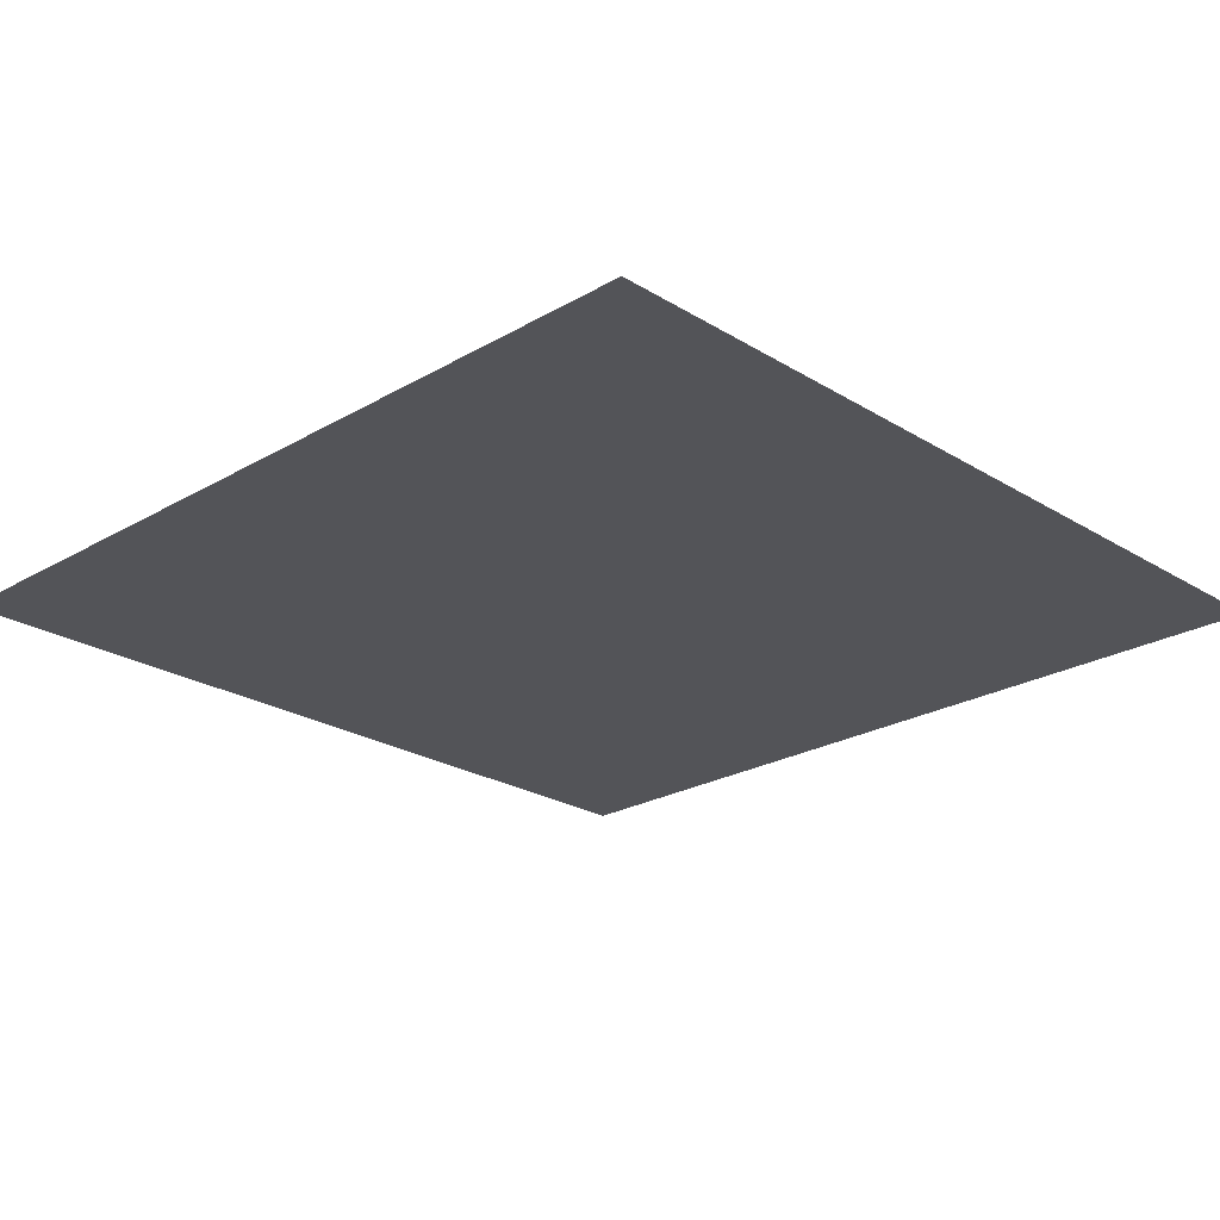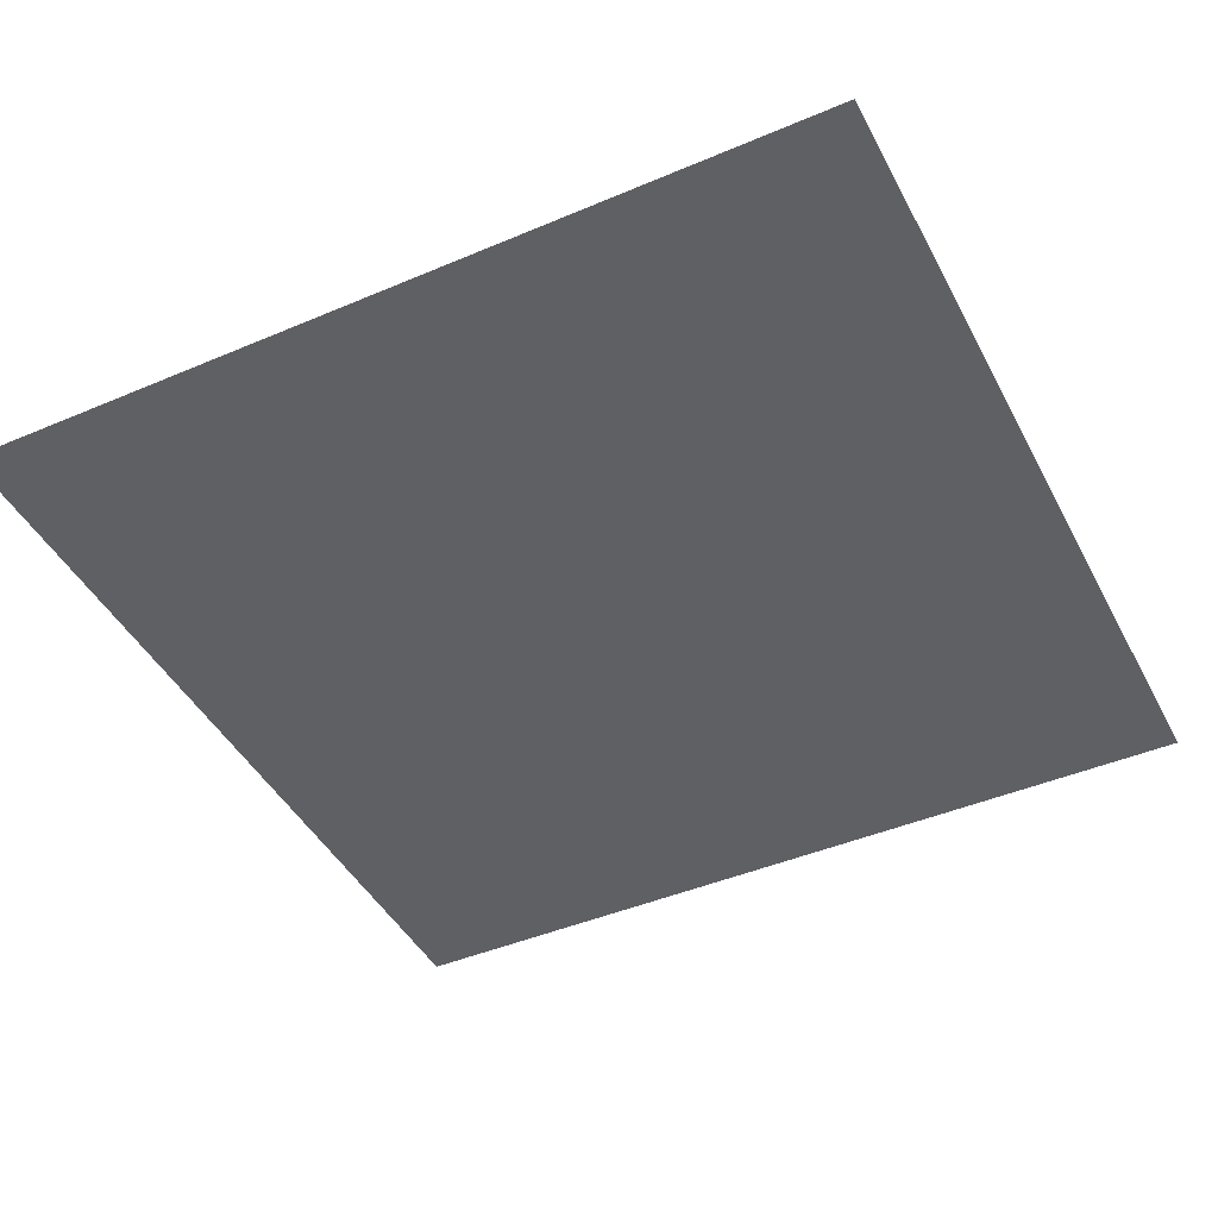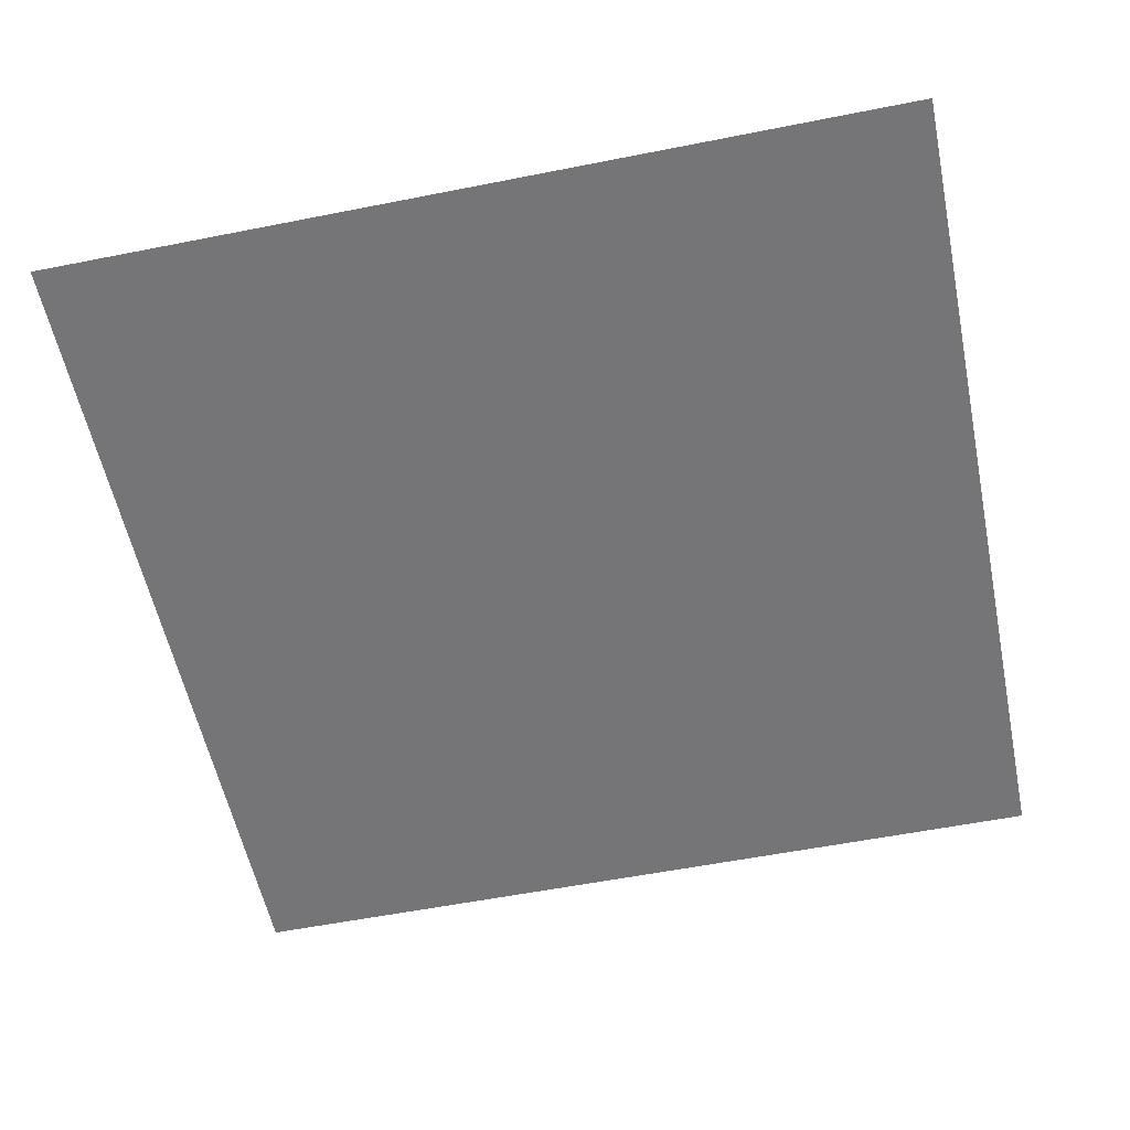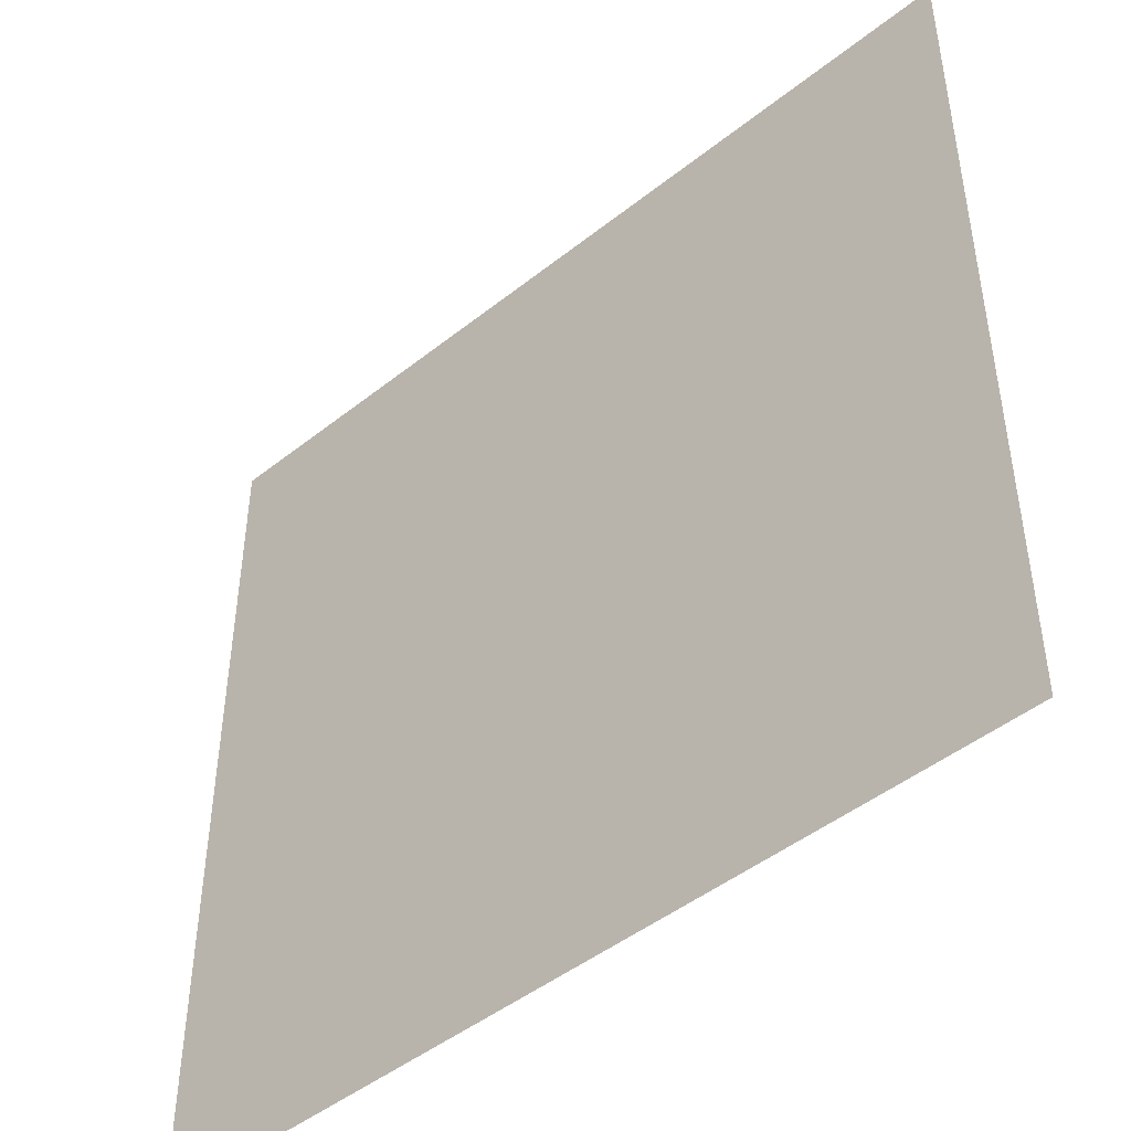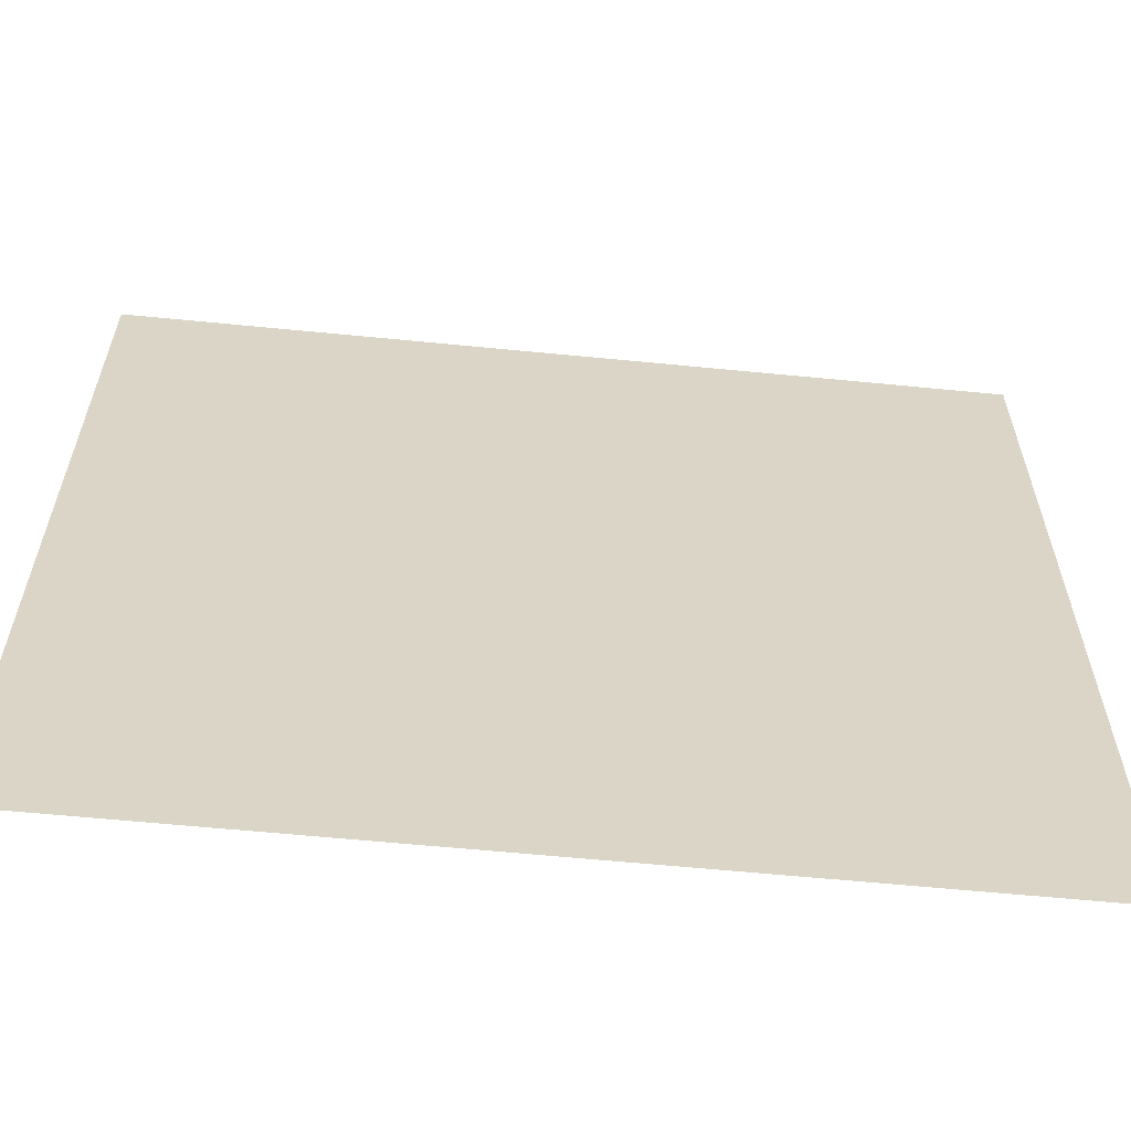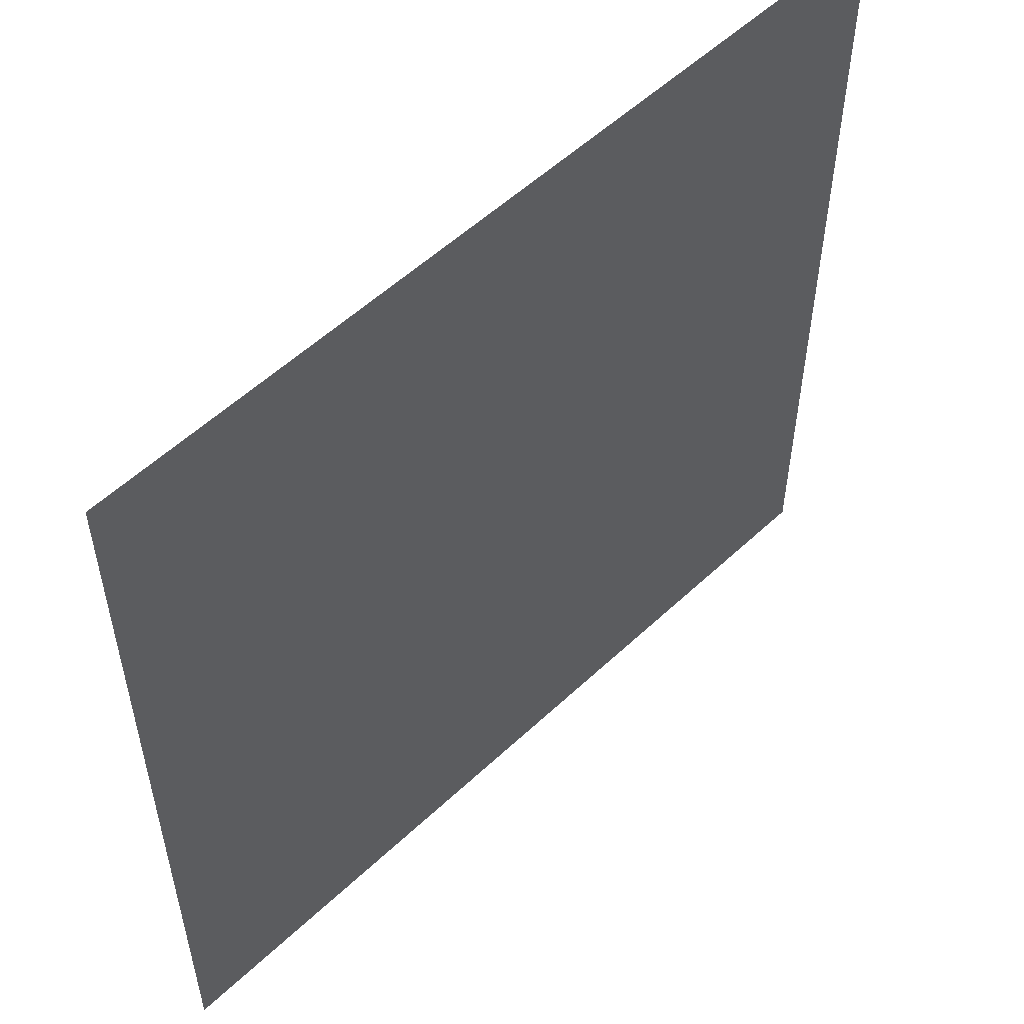
<metadata>
{"format":"obj","ext":"obj","renderer":"f3d","projection":"perspective","resolution":1024,"background":"white","views":[{"elev":-23.6,"azim":-45.8,"up":"+Z"},{"elev":-44.3,"azim":116.4,"up":"+Z"},{"elev":-56.6,"azim":101.7,"up":"+Z"},{"elev":-46.6,"azim":-137.9,"up":"+Y"},{"elev":-61.6,"azim":-5.7,"up":"+Y"},{"elev":54.9,"azim":-44.7,"up":"+Y"}]}
</metadata>
<code>
v -409.6 -614.4 0
v -512 -614.4 0
v -512 -512 0
v -409.6 -512 0
g Temple_mesh_0480
f 1 2 3 4

</code>
